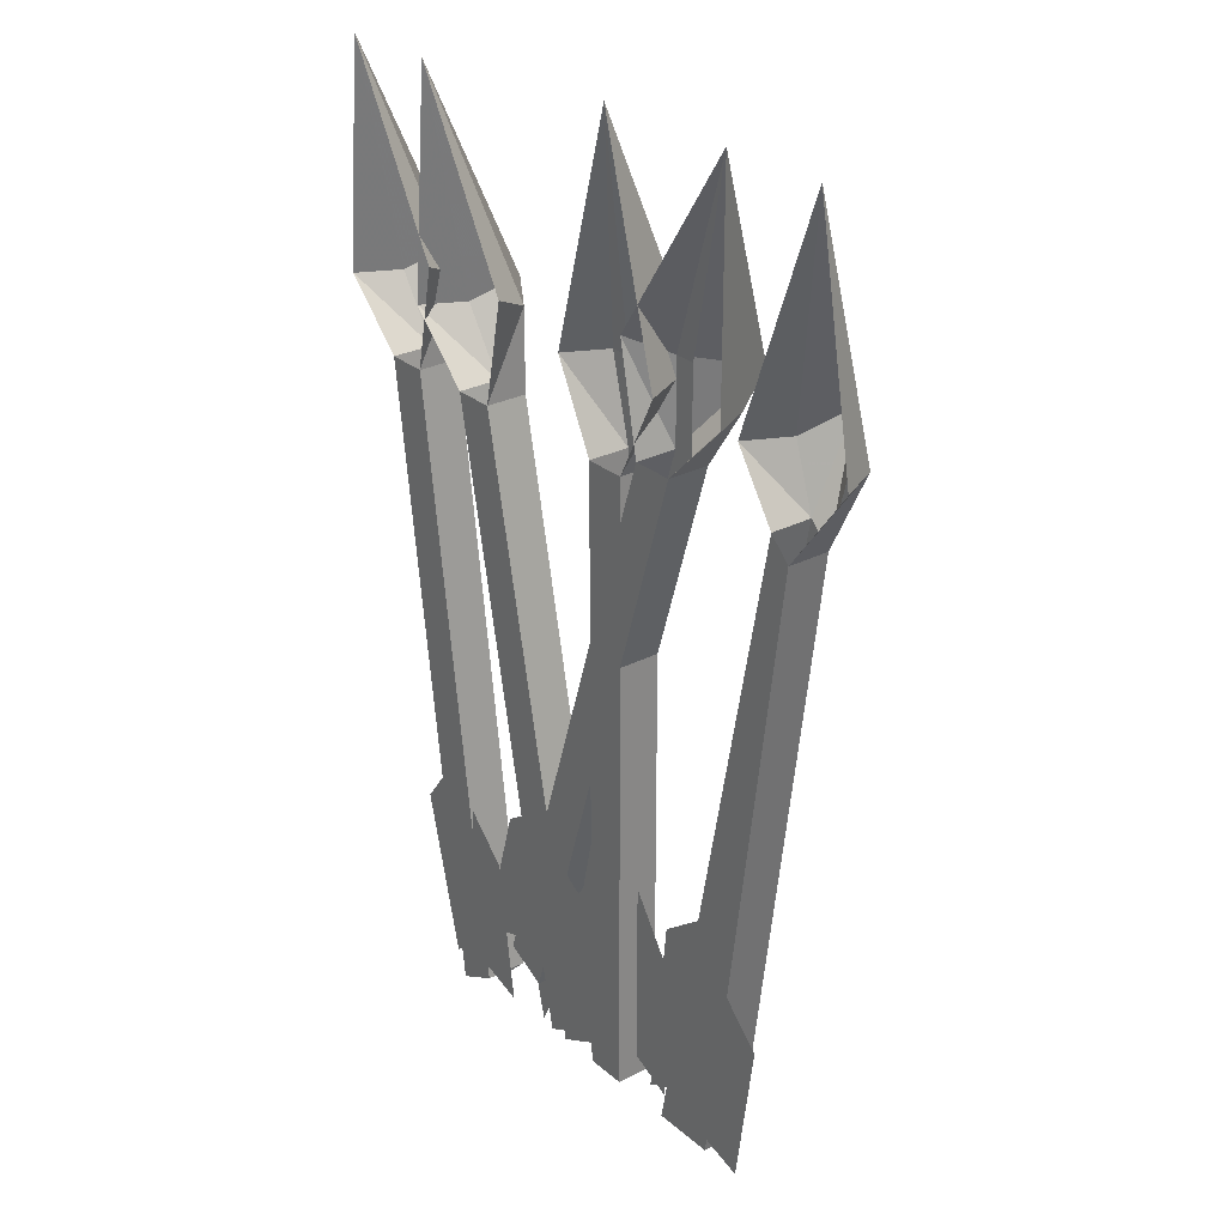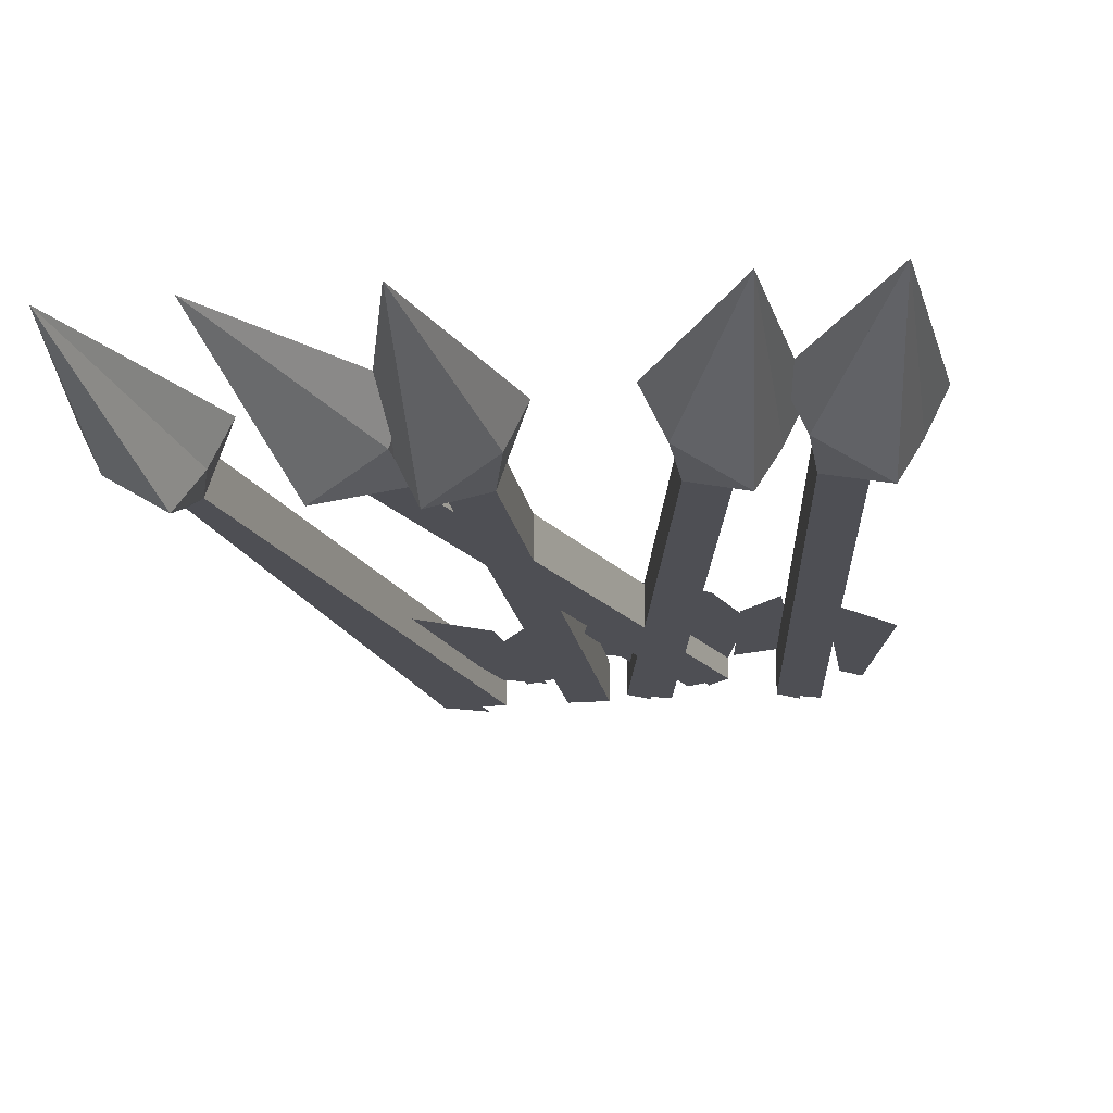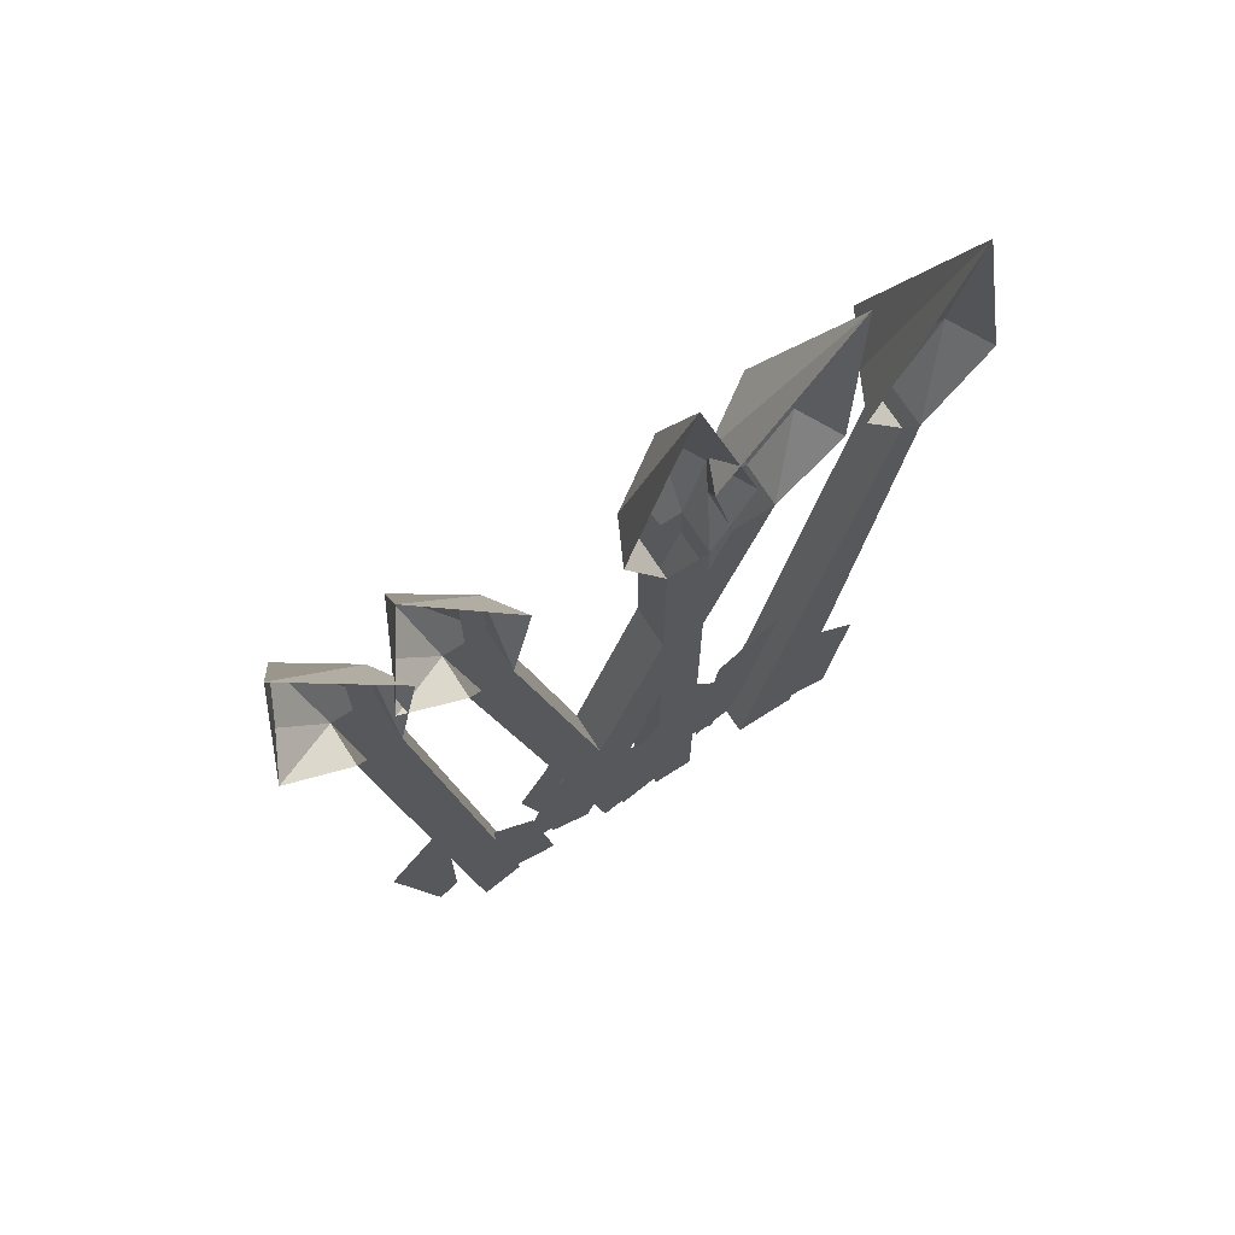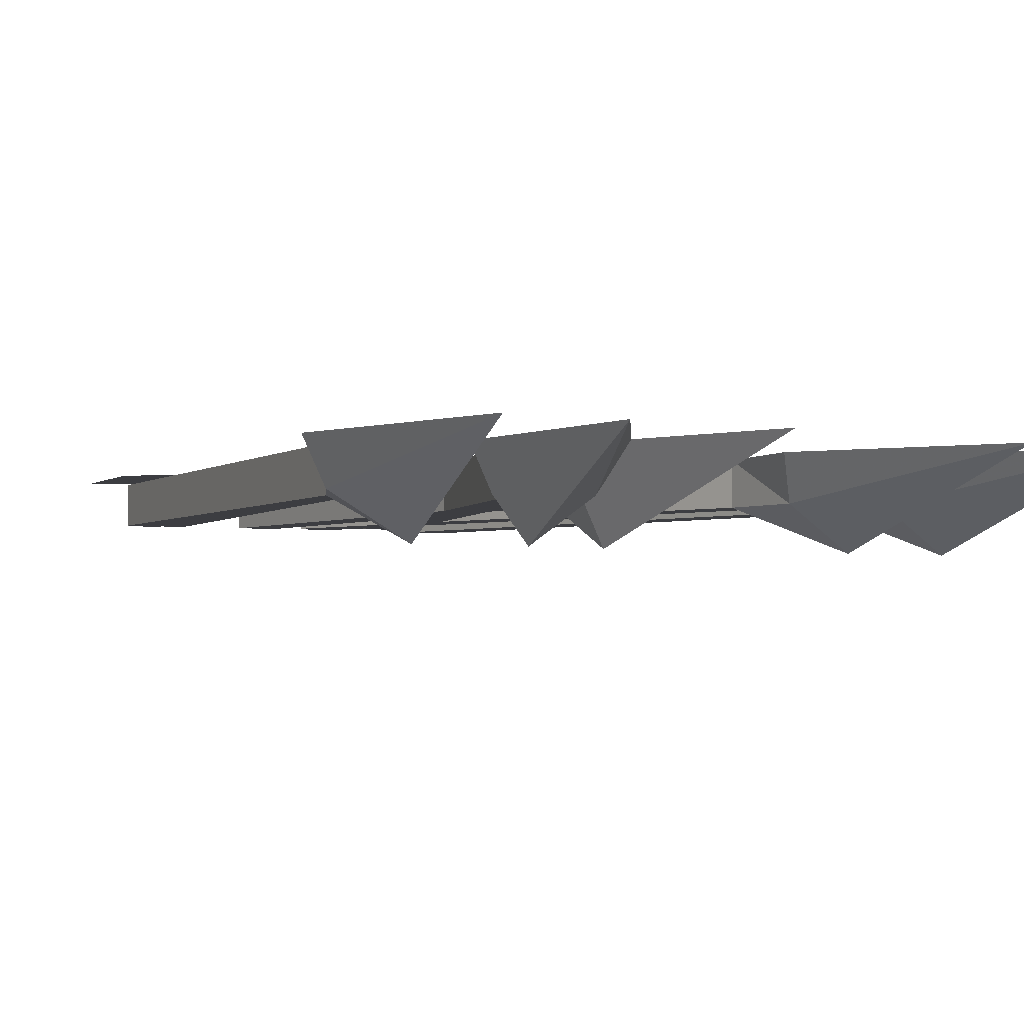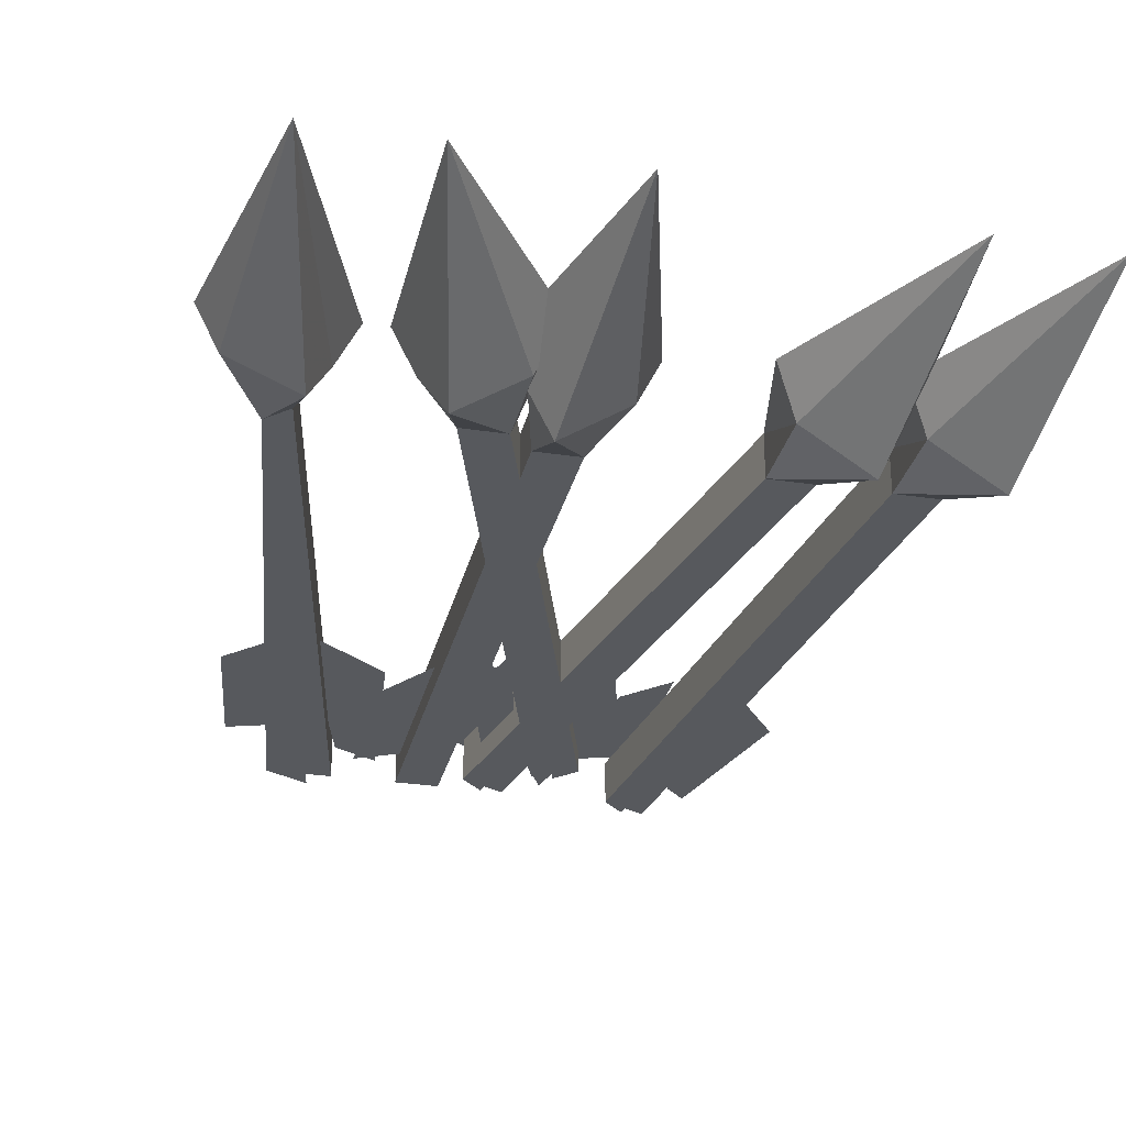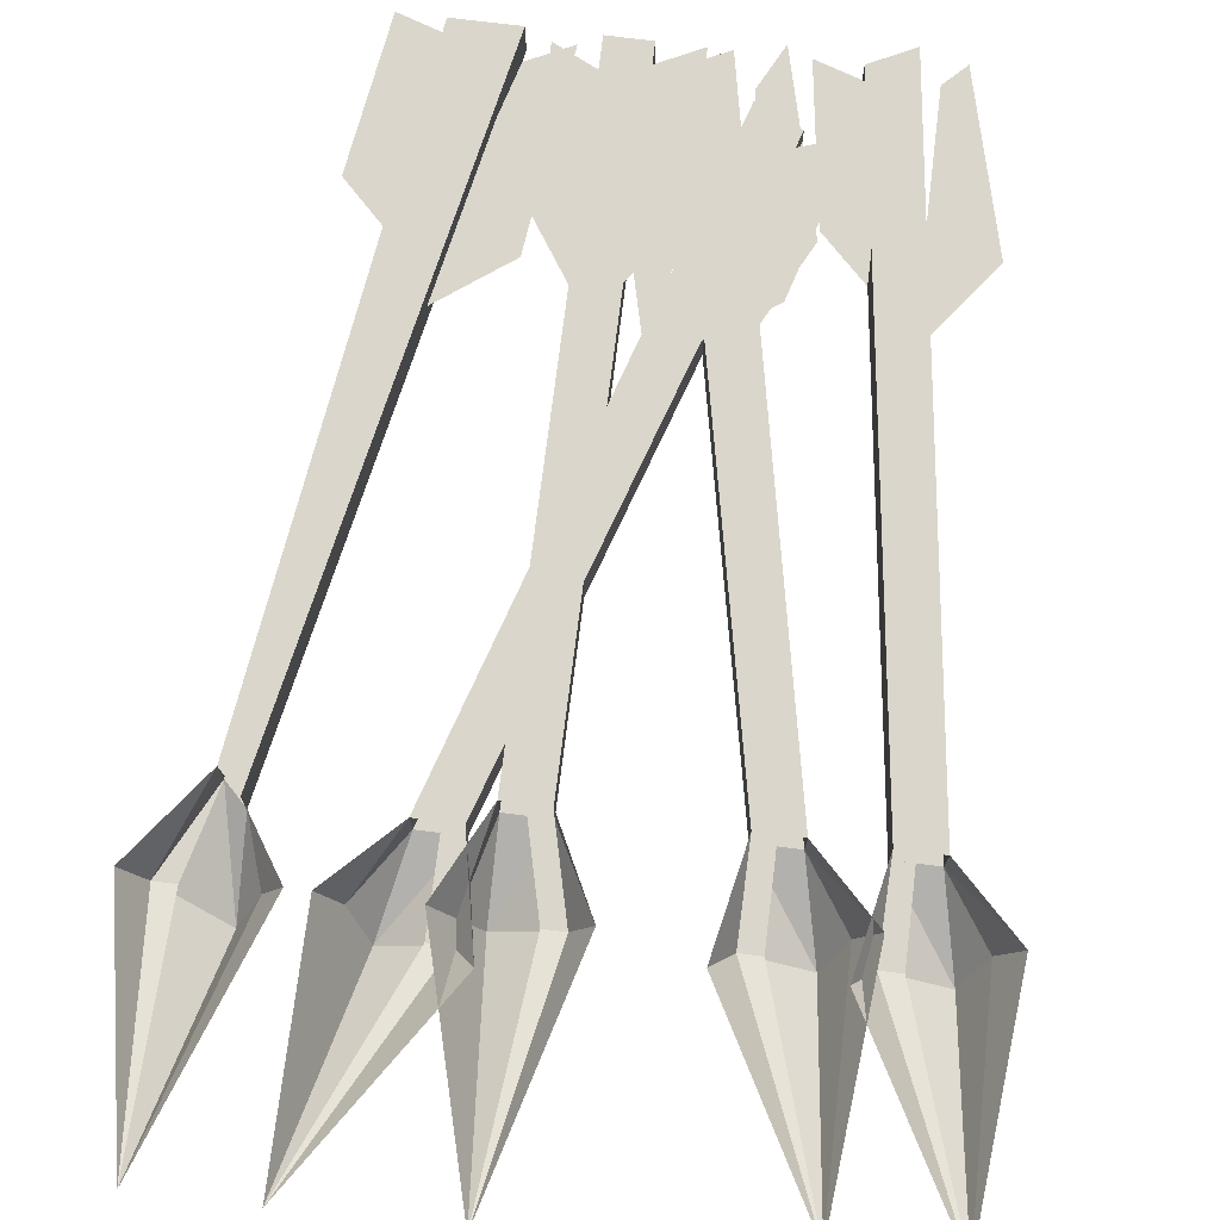
<metadata>
{"format":"obj","ext":"obj","renderer":"f3d","projection":"perspective","resolution":1024,"background":"white","views":[{"elev":27.9,"azim":-128.2,"up":"+Z"},{"elev":-18.4,"azim":9.2,"up":"+Y"},{"elev":71.1,"azim":147.4,"up":"+Z"},{"elev":-2.7,"azim":-30.7,"up":"+Y"},{"elev":-29.2,"azim":-12.7,"up":"+Y"},{"elev":73.7,"azim":7.1,"up":"+Y"}]}
</metadata>
<code>
v 0 -0.01562 0.0625
v 0 -0.01562 -0.1719
v 0.007812 -0.01562 -0.1719
v 0.007812 -0.01562 0.0625
v 0.007812 -0.01562 0.09375
v 0.01562 -0.01562 0.09375
v 0 0 0.1797
v 0.02344 0 0.09375
v 0.007812 0 0.0625
v 0.007812 0 -0.1719
v -0.007812 0 0.0625
v -0.007812 0 -0.1719
v -0.007812 -0.01562 0.0625
v -0.01562 -0.01562 0.09375
v -0.02344 0 0.09375
v -0.007812 -0.03125 0.09375
v -0.007812 -0.01562 -0.1719
v -0.007812 -0.007812 -0.09375
v -0.02344 -0.007812 -0.1172
v -0.02344 -0.007812 -0.1719
v -0.007812 -0.007812 -0.1641
v 0.007812 0 -0.1641
v 0.02344 0 -0.1719
v 0.02344 0 -0.1172
v 0.007812 0 -0.09375
v -0.02344 -0.01562 0.07031
v 0.04688 -0.01562 -0.1562
v 0.05469 -0.01562 -0.1484
v -0.01562 -0.01562 0.07031
v -0.02344 -0.01562 0.1016
v -0.01562 -0.01562 0.1016
v -0.05469 0 0.1797
v -0.007812 0 0.1094
v -0.01562 0 0.07031
v 0.05469 0 -0.1484
v -0.03125 0 0.07031
v 0.03906 0 -0.1562
v -0.03125 -0.01562 0.07031
v -0.04688 -0.01562 0.09375
v -0.05469 0 0.09375
v -0.03906 -0.03125 0.1016
v 0.03906 -0.01562 -0.1562
v 0.01562 -0.007812 -0.07812
v 0.007812 -0.007812 -0.1094
v 0.02344 -0.007812 -0.1641
v 0.03125 -0.007812 -0.1484
v 0.04688 0 -0.1406
v 0.07031 0 -0.1484
v 0.05469 0 -0.09375
v 0.03125 0 -0.07812
v 0.01562 -0.01562 -0.1641
v 0.02344 -0.01562 -0.1719
v 0.07031 -0.01562 0.0625
v 0.0625 -0.01562 0.0625
v 0.01562 0 -0.1641
v 0.03125 -0.01562 -0.1719
v 0.07812 -0.01562 0.0625
v 0.08594 -0.03125 0.09375
v 0.0625 -0.01562 0.09375
v 0.0625 0 0.0625
v 0.03125 0 -0.1719
v 0.07812 0 0.0625
v 0.1016 0 0.08594
v 0.09375 -0.01562 0.08594
v 0.09375 0 0.1719
v 0.05469 0 0.1016
v 0.07031 -0.01562 0.09375
v 0.03906 -0.007812 -0.1641
v 0.04688 -0.007812 -0.1797
v 0.0625 -0.007812 -0.1172
v 0.04688 -0.007812 -0.08594
v 0.03125 0 -0.09375
v 0.007812 0 -0.1094
v 0 0 -0.1641
v 0.02344 0 -0.1562
v 0.07031 -0.01562 -0.1719
v 0.07812 -0.01562 -0.1797
v 0.1094 -0.01562 0.0625
v 0.1016 -0.01562 0.0625
v 0.07031 0 -0.1719
v 0.08594 -0.01562 -0.1797
v 0.1172 -0.01562 0.0625
v 0.125 -0.03125 0.09375
v 0.1016 -0.01562 0.09375
v 0.1016 0 0.0625
v 0.08594 0 -0.1797
v 0.1172 0 0.0625
v 0.1406 0 0.08594
v 0.1328 -0.01562 0.08594
v 0.1328 0 0.1719
v 0.09375 0 0.1016
v 0.1094 -0.01562 0.09375
v 0.09375 -0.007812 -0.1719
v 0.1016 -0.007812 -0.1797
v 0.1172 -0.007812 -0.1172
v 0.09375 -0.007812 -0.08594
v 0.07812 0 -0.1016
v 0.0625 0 -0.1172
v 0.05469 0 -0.1719
v 0.07812 0 -0.1641
v -0.05469 -0.01562 -0.1719
v -0.03906 -0.01562 -0.1797
v -0.08594 -0.01562 0.0625
v -0.05469 0 -0.1719
v -0.03125 -0.01562 -0.1719
v -0.07812 -0.01562 0.07031
v -0.07812 -0.03125 0.1016
v -0.1016 -0.01562 0.09375
v -0.08594 0 0.0625
v -0.03125 0 -0.1719
v -0.07812 0 0.07031
v -0.0625 0 0.09375
v -0.07031 -0.01562 0.09375
v -0.09375 0 0.1797
v -0.1094 0 0.09375
v -0.09375 -0.01562 0.09375
v -0.03125 -0.007812 -0.1641
v -0.01562 -0.007812 -0.1719
v -0.02344 -0.007812 -0.1016
v -0.05469 -0.007812 -0.07812
v -0.0625 0 -0.1016
v -0.07812 0 -0.1172
v -0.07031 0 -0.1719
v -0.04688 0 -0.1641
f 1 2 3
f 1 3 4
f 26 27 28
f 26 28 29
f 51 52 53
f 51 53 54
f 76 77 78
f 76 78 79
f 101 102 103
f 101 103 103
f 1 4 5
f 5 4 6
f 5 6 7
f 7 6 7
f 26 29 30
f 30 29 31
f 30 31 32
f 32 31 32
f 59 65 65
f 54 53 67
f 54 67 59
f 59 67 65
f 84 90 90
f 79 78 92
f 79 92 84
f 84 92 90
f 108 114 114
f 103 103 116
f 103 116 108
f 108 116 114
f 7 6 8
f 15 14 7
f 7 14 16
f 7 16 6
f 32 31 33
f 40 39 32
f 32 39 41
f 32 41 31
f 58 64 65
f 58 65 59
f 59 65 66
f 65 64 63
f 83 89 90
f 83 90 84
f 84 90 91
f 90 89 88
f 107 113 114
f 107 114 108
f 108 114 115
f 114 113 112
f 8 6 4
f 8 4 9
f 11 13 14
f 11 14 15
f 6 16 4
f 4 16 13
f 16 14 13
f 33 31 29
f 33 29 34
f 36 38 39
f 36 39 40
f 31 41 29
f 29 41 38
f 41 39 38
f 54 57 58
f 54 58 59
f 54 59 60
f 57 62 63
f 57 63 64
f 57 64 58
f 59 66 60
f 79 82 83
f 79 83 84
f 79 84 85
f 82 87 88
f 82 88 89
f 82 89 83
f 84 91 85
f 103 106 107
f 103 107 108
f 103 108 109
f 106 111 112
f 106 112 113
f 106 113 107
f 108 115 109
f 9 4 3
f 9 3 10
f 9 10 11
f 11 10 12
f 11 12 13
f 4 13 17
f 4 17 3
f 3 17 12
f 3 12 10
f 13 12 17
f 34 29 28
f 34 28 35
f 34 35 36
f 36 35 37
f 36 37 38
f 29 38 42
f 29 42 28
f 28 42 37
f 28 37 35
f 38 37 42
f 51 54 55
f 51 55 56
f 51 56 57
f 51 57 54
f 54 60 55
f 55 60 61
f 55 61 56
f 56 61 62
f 56 62 57
f 61 60 62
f 76 79 80
f 76 80 81
f 76 81 82
f 76 82 79
f 79 85 80
f 80 85 86
f 80 86 81
f 81 86 87
f 81 87 82
f 86 85 87
f 101 103 104
f 101 104 105
f 101 105 106
f 101 106 103
f 103 109 104
f 104 109 110
f 104 110 105
f 105 110 111
f 105 111 106
f 110 109 111
f 18 19 20
f 18 20 21
f 22 23 24
f 22 24 25
f 43 44 45
f 43 45 46
f 47 48 49
f 47 49 50
f 68 69 70
f 68 70 71
f 72 73 74
f 72 74 75
f 93 94 95
f 93 95 96
f 97 98 99
f 97 99 100
f 117 118 119
f 117 119 120
f 121 122 123
f 121 123 124

</code>
